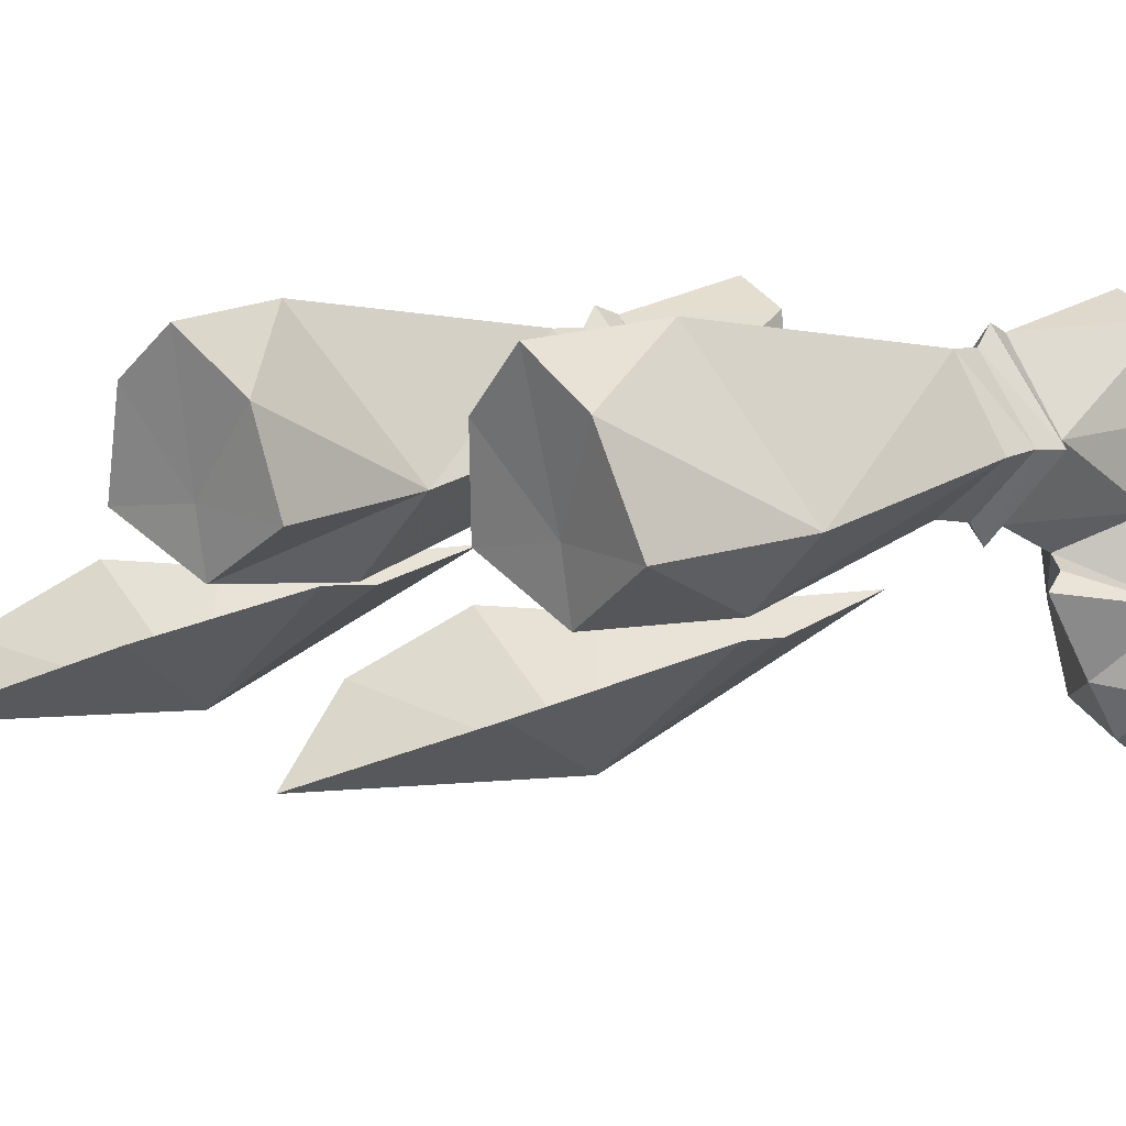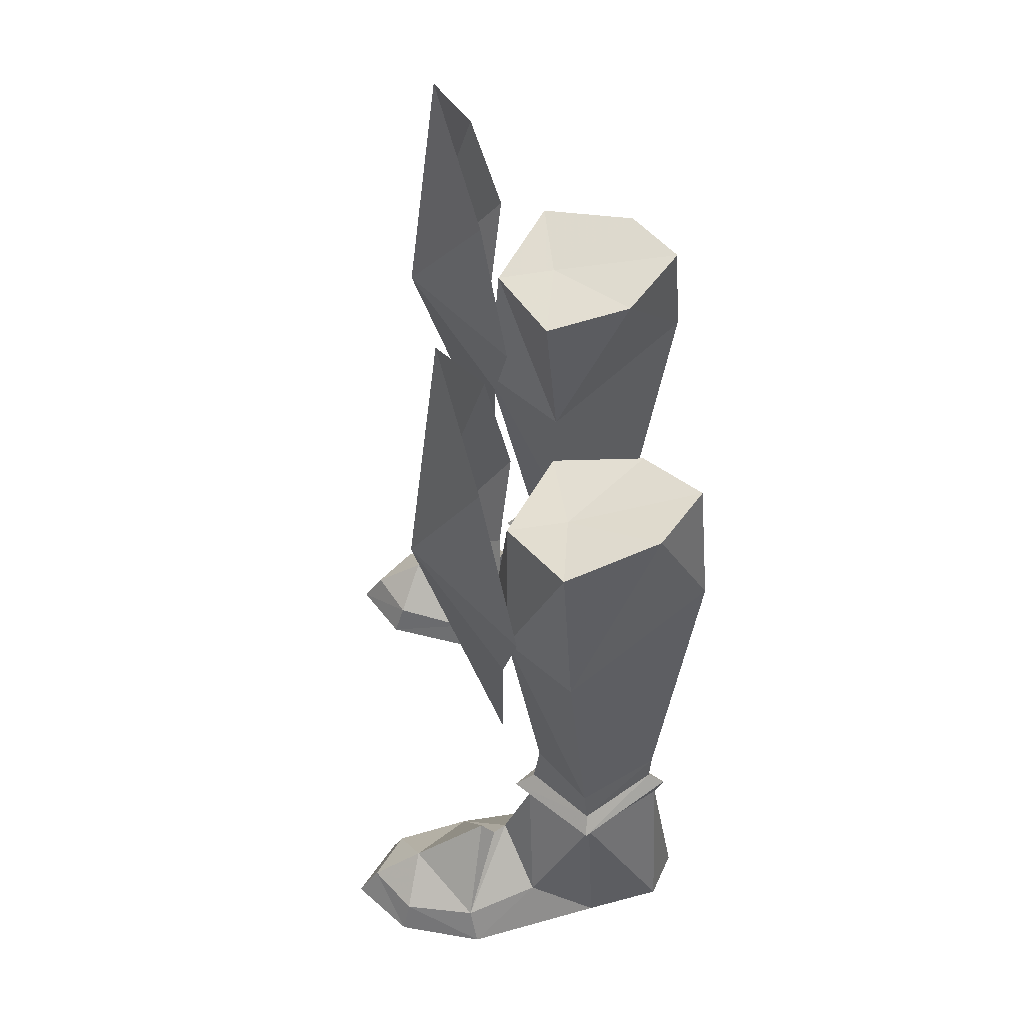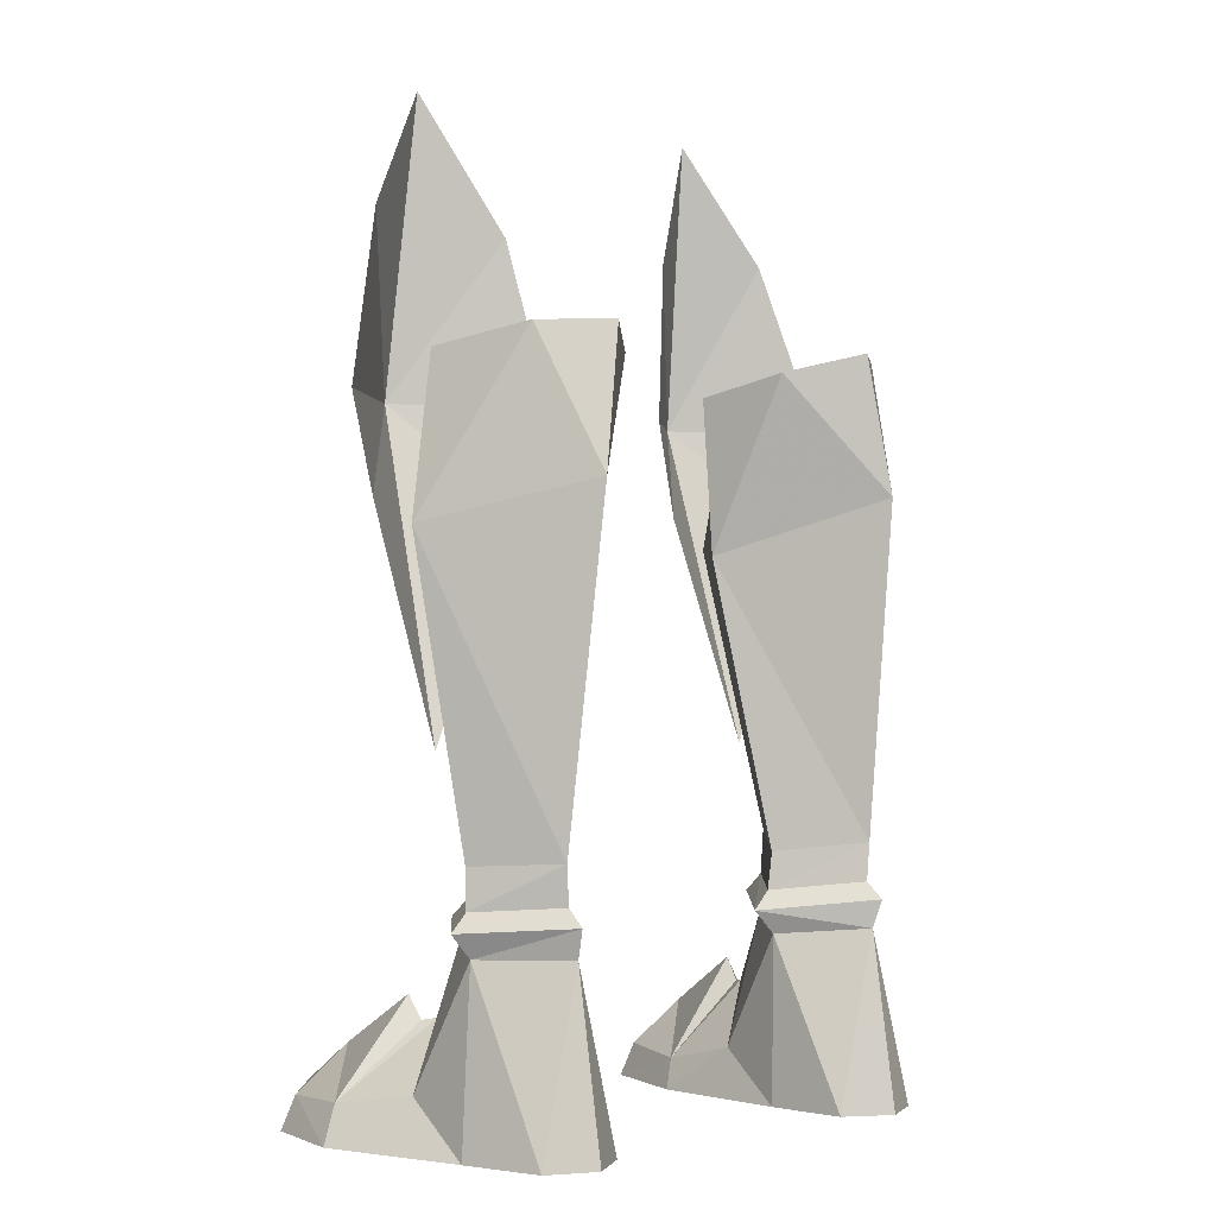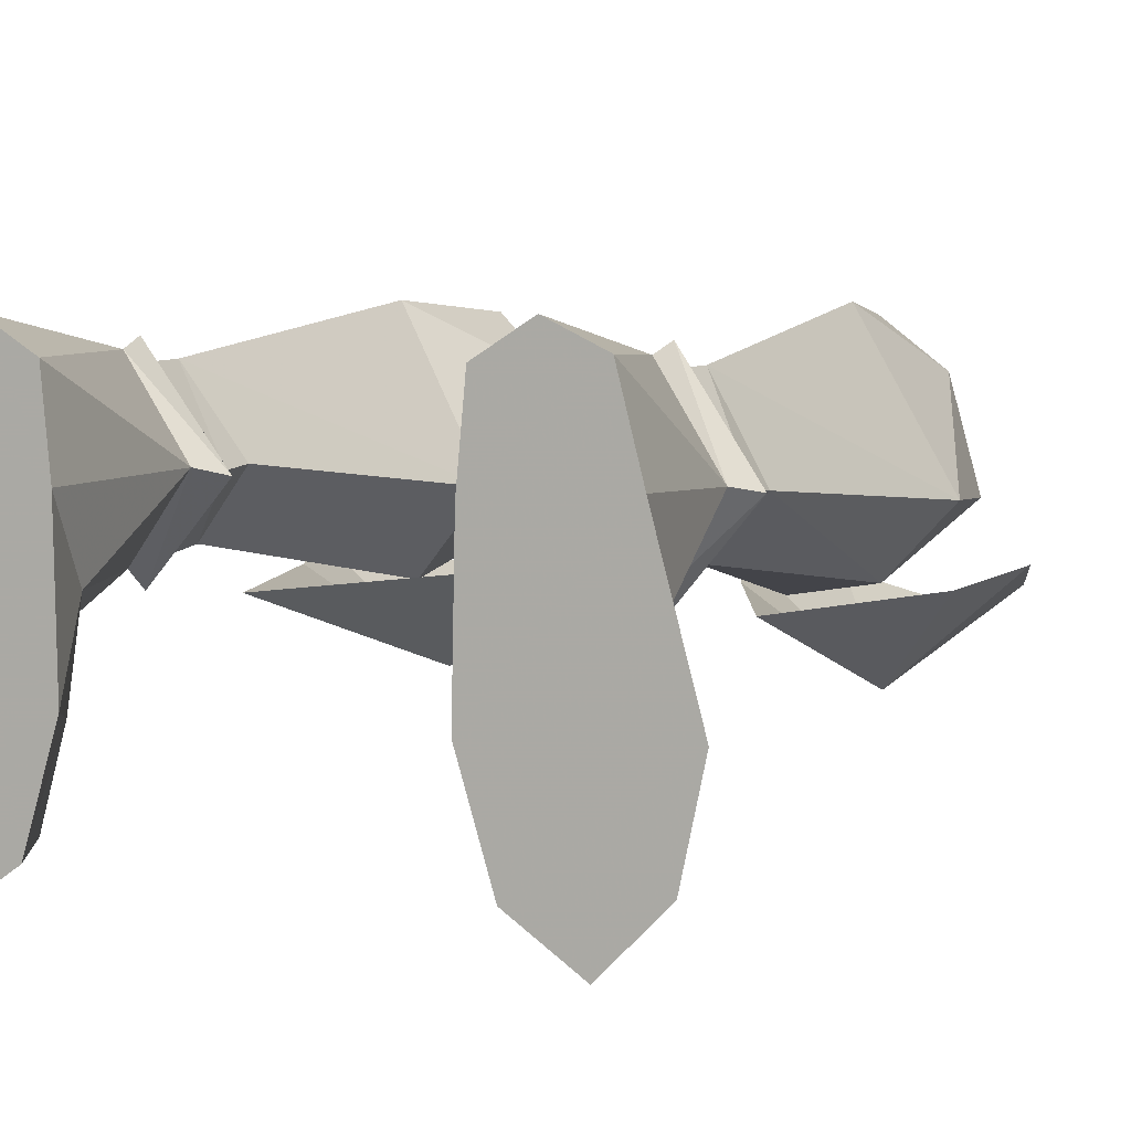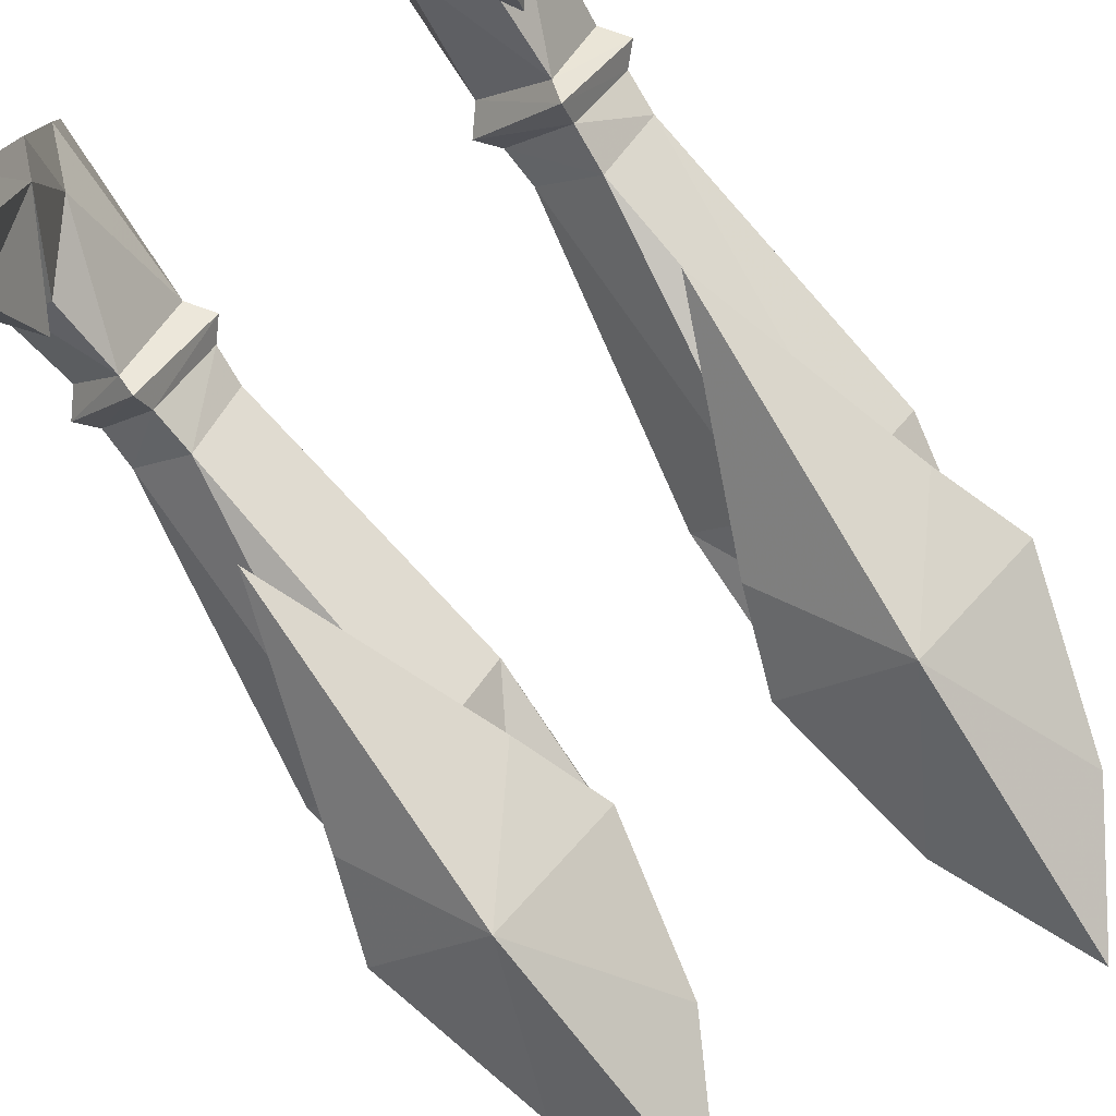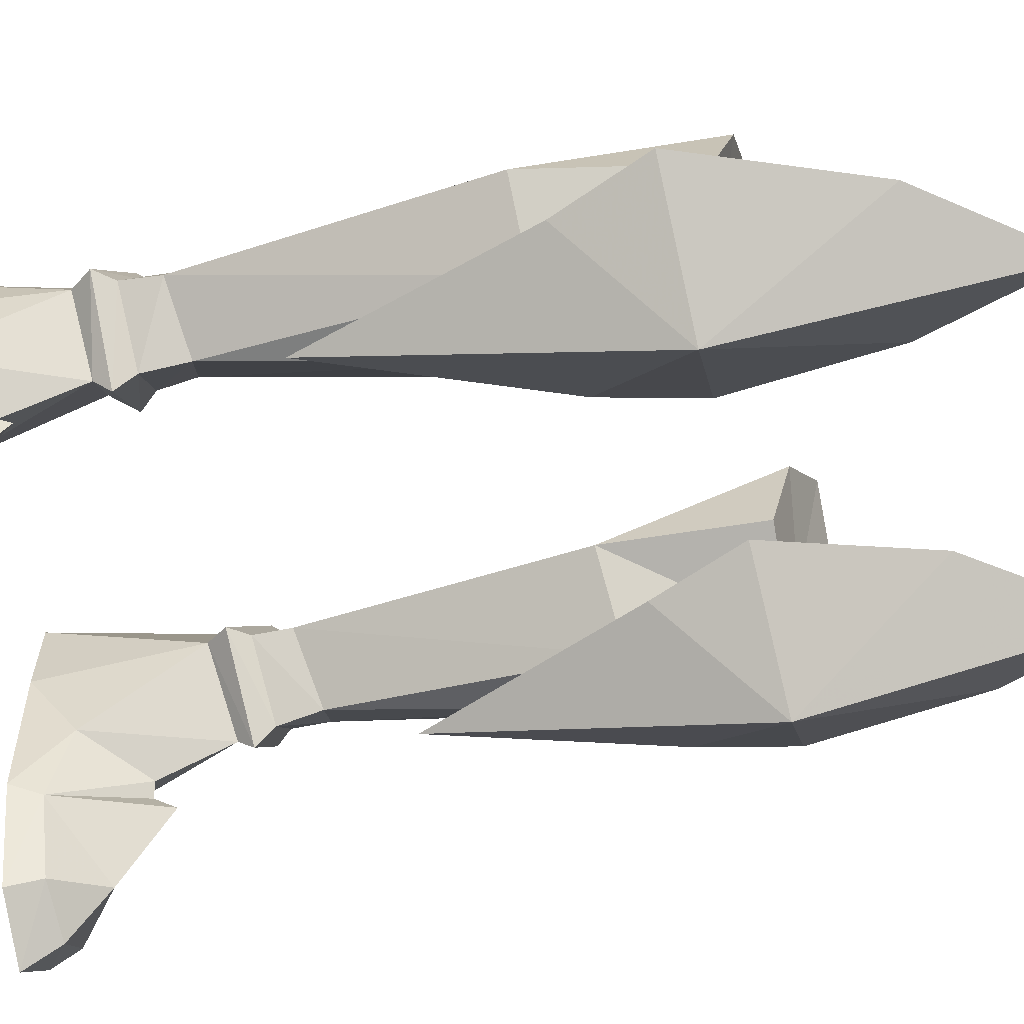
<metadata>
{"format":"obj","ext":"obj","renderer":"f3d","projection":"perspective","resolution":1024,"background":"white","views":[{"elev":7.8,"azim":39.7,"up":"+Y"},{"elev":53.0,"azim":88.4,"up":"+Z"},{"elev":-1.6,"azim":136.4,"up":"+Z"},{"elev":5.3,"azim":-156.5,"up":"+Y"},{"elev":-77.3,"azim":-145.9,"up":"+Y"},{"elev":-53.9,"azim":-76.0,"up":"+Y"}]}
</metadata>
<code>
g demon_shoe_female_106700
v 8.637 -4.622 0.0261
v 8.285 -4.397 1.054
v 6.894 -5.63 1.19
v 6.973 -6.308 0.02585
v 9.235 -1.83 0.0261
v 8.035 2.603 0.02607
v 7.853 0.3324 1.531
v 8.674 -2.051 1.159
v 8.035 2.603 0.02607
v 9.235 -1.83 0.0261
v 4.206 -1.985 0.02556
v 4.295 2.372 0.02556
v 4.532 4.871 0.02566
v 7.403 5.056 0.02601
v 7.403 5.056 0.02601
v 5.971 4.901 5.423
v 7.566 2.386 5.36
v 4.532 4.871 0.02566
v 4.295 2.372 0.02556
v 4.24 2.478 5.204
v 6.09 0.2506 5.686
v 4.602 0.2386 1.543
v 6.154 -0.664 3.391
v 5.382 -4.681 1.073
v 5.12 -5.017 0.02557
v 8.637 -4.622 0.0261
v 5.12 -5.017 0.02557
v 4.616 -2.226 0.9426
v 6.401 -1.087 3.31
v 4.206 -1.985 0.02556
v 4.737 -0.9097 16.81
v 2.749 1.403 16.5
v 4.252 2.421 7.662
v 5.842 0.5977 8.181
v 5.823 5.838 18.18
v 6.135 4.642 7.957
v 4.166 2.338 6.504
v 6.051 4.614 6.791
v 6.081 5.178 6.292
v 3.667 2.267 5.919
v 5.937 0.4034 6.807
v 5.988 -0.258 6.227
v 8.118 2.233 6.067
v 7.61 2.262 6.612
v 6.081 5.178 6.292
v 6.09 0.2506 5.686
v 7.566 2.386 5.36
v 8.118 2.233 6.067
v 5.988 -0.258 6.227
v 5.971 4.901 5.423
v 6.081 5.178 6.292
v 3.667 2.267 5.919
v 6.081 5.178 6.292
v 4.24 2.478 5.204
v 6.745 -3.983 2.416
v 6.933 -0.5662 17.08
v 7.546 2.154 7.819
v 5.947 5.758 0.02583
v 5.947 5.758 0.02583
v 6.973 -6.308 0.02585
v 8.795 1.393 16.99
v 6.481 -1.557 4.009
v 7.906 1.115 21.84
v 6.915 4.116 22.36
v 5.387 1.351 21.48
v 5.081 5.505 22.42
v 3.212 3.83 21.85
v 5.404 -0.547 21.14
v 2.777 1.003 21.28
v 6.915 4.116 22.36
v 5.081 5.505 22.42
v 3.212 3.83 21.85
v -8.788 1.393 16.99
v -7.899 1.115 21.84
v -6.909 4.116 22.36
v -4.73 -0.9097 16.81
v -5.397 -0.547 21.14
v -6.926 -0.5662 17.08
v -3.206 3.83 21.85
v -2.77 1.003 21.28
v -2.742 1.403 16.5
v -6.083 0.2501 5.686
v -7.559 2.386 5.36
v -7.846 0.3319 1.531
v -6.147 -0.6645 3.391
v -4.609 -2.226 0.9426
v -5.375 -4.681 1.073
v -5.113 -5.018 0.02557
v -4.199 -1.985 0.02556
v -6.394 -1.087 3.31
v -8.667 -2.052 1.159
v -6.474 -1.558 4.009
v -9.228 -1.831 0.02609
v -8.63 -4.623 0.02609
v -8.279 -4.398 1.054
v -9.228 -1.831 0.02609
v -4.199 -1.985 0.02556
v -5.113 -5.018 0.02557
v -8.63 -4.623 0.02609
v -4.595 0.2381 1.543
v -4.288 2.372 0.02557
v -5.835 0.5974 8.181
v -4.245 2.42 7.662
v -6.128 4.642 7.956
v -5.816 5.838 18.18
v -4.159 2.338 6.504
v -3.661 2.266 5.919
v -6.075 5.178 6.292
v -6.044 4.614 6.791
v -5.93 0.4029 6.807
v -5.981 -0.2585 6.227
v -7.603 2.261 6.612
v -8.111 2.233 6.067
v -6.075 5.178 6.292
v -6.083 0.2501 5.686
v -5.981 -0.2585 6.227
v -8.111 2.233 6.067
v -7.559 2.386 5.36
v -6.075 5.178 6.292
v -5.965 4.9 5.423
v -3.661 2.266 5.919
v -4.233 2.478 5.204
v -6.075 5.178 6.292
v -6.738 -3.983 2.416
v -6.887 -5.631 1.19
v -7.539 2.154 7.818
v -7.396 5.055 0.026
v -5.94 5.757 0.02583
v -4.525 4.871 0.02567
v -4.233 2.478 5.204
v -7.396 5.055 0.026
v -5.965 4.9 5.423
v -5.94 5.757 0.02583
v -4.525 4.871 0.02567
v -8.028 2.602 0.02607
v -6.966 -6.309 0.02585
v -7.899 1.115 21.84
v -5.381 1.351 21.48
v -6.909 4.116 22.36
v -5.074 5.505 22.42
v -3.206 3.83 21.85
v -5.397 -0.547 21.14
v -2.77 1.003 21.28
v -5.074 5.505 22.42
v 5.81 -3.545 20.82
v 9.464 -0.3584 20.72
v 7.847 -1.388 26.1
v 8.429 -0.7505 17.85
v 3.243 -1.157 25.65
v 2.253 -0.3415 20.63
v 5.81 -3.545 20.82
v 3.282 -0.739 17.73
v 6.202 -0.7347 10.79
v 5.46 -2.511 29.83
v 5.46 -2.511 29.83
v 6.202 -0.7347 10.79
v -5.795 -3.544 20.82
v -7.832 -1.388 26.1
v -9.449 -0.3584 20.72
v -8.414 -0.7505 17.85
v -3.228 -1.157 25.65
v -5.795 -3.544 20.82
v -2.238 -0.3414 20.63
v -6.187 -0.7347 10.79
v -3.267 -0.7389 17.73
v -5.445 -2.511 29.83
v -5.445 -2.511 29.83
v -6.187 -0.7347 10.79
f 1 2 3
f 3 4 1
f 5 6 7
f 7 8 5
f 9 10 11
f 11 12 9
f 12 13 14
f 14 9 12
f 15 16 17
f 17 6 15
f 18 19 20
f 20 16 18
f 21 20 22
f 22 23 21
f 4 3 24
f 24 25 4
f 5 8 2
f 2 1 5
f 10 26 27
f 27 11 10
f 28 29 23
f 23 22 28
f 30 28 22
f 22 19 30
f 31 32 33
f 33 34 31
f 32 35 36
f 36 33 32
f 37 38 39
f 39 40 37
f 41 37 40
f 40 42 41
f 42 43 44
f 44 41 42
f 43 45 38
f 38 44 43
f 46 47 48
f 48 49 46
f 47 50 51
f 51 48 47
f 52 53 50
f 50 54 52
f 55 3 2
f 55 24 3
f 56 34 57
f 14 13 58
f 22 20 19
f 15 59 16
f 18 16 59
f 17 7 6
f 60 27 26
f 61 57 36
f 35 61 36
f 61 56 57
f 54 46 49
f 24 55 28
f 8 62 55
f 62 28 55
f 2 8 55
f 54 49 52
f 56 31 34
f 29 28 62
f 8 7 23
f 23 29 8
f 34 33 37
f 37 41 34
f 41 44 57
f 57 34 41
f 44 38 36
f 36 57 44
f 36 38 37
f 37 33 36
f 63 64 65
f 66 67 65
f 68 63 65
f 69 68 65
f 70 35 71
f 61 35 70
f 35 72 71
f 35 32 72
f 65 64 66
f 65 67 69
f 73 74 75
f 76 77 78
f 79 80 81
f 74 73 78
f 78 77 74
f 77 76 81
f 81 80 77
f 82 83 84
f 84 85 82
f 86 87 88
f 88 89 86
f 90 91 92
f 93 94 95
f 95 91 93
f 96 97 98
f 98 99 96
f 86 100 85
f 85 90 86
f 89 101 100
f 100 86 89
f 76 102 103
f 103 81 76
f 81 103 104
f 104 105 81
f 106 107 108
f 108 109 106
f 110 111 107
f 107 106 110
f 111 110 112
f 112 113 111
f 113 112 109
f 109 114 113
f 115 116 117
f 117 118 115
f 118 117 119
f 119 120 118
f 121 122 120
f 120 123 121
f 124 95 125
f 124 125 87
f 78 126 102
f 127 128 129
f 100 101 130
f 131 132 133
f 134 133 132
f 83 135 84
f 136 99 98
f 73 104 126
f 105 104 73
f 73 126 78
f 122 116 115
f 87 86 124
f 91 124 92
f 92 124 86
f 95 124 91
f 122 121 116
f 78 102 76
f 90 92 86
f 91 90 85
f 85 84 91
f 102 110 106
f 106 103 102
f 110 102 126
f 126 112 110
f 112 126 104
f 104 109 112
f 104 103 106
f 106 109 104
f 137 138 139
f 140 138 141
f 142 138 137
f 143 138 142
f 75 144 105
f 73 75 105
f 105 144 79
f 105 79 81
f 138 140 139
f 138 143 141
f 145 146 147
f 148 146 145
f 149 150 151
f 151 152 153
f 145 147 154
f 155 149 151
f 156 148 145
f 151 150 152
f 157 158 159
f 160 157 159
f 161 162 163
f 162 164 165
f 157 166 158
f 167 162 161
f 168 157 160
f 162 165 163
g demon_shoe_female_106700
v 8.795 1.393 16.99
v 6.915 4.116 22.36
v 7.906 1.115 21.84
v 4.737 -0.9097 16.81
v 6.933 -0.5662 17.08
v 5.404 -0.547 21.14
v 3.212 3.83 21.85
v 2.749 1.403 16.5
v 2.777 1.003 21.28
v 6.09 0.2506 5.686
v 6.154 -0.664 3.391
v 7.853 0.3324 1.531
v 7.566 2.386 5.36
v 4.616 -2.226 0.9426
v 4.206 -1.985 0.02556
v 5.12 -5.017 0.02557
v 5.382 -4.681 1.073
v 6.401 -1.087 3.31
v 6.481 -1.557 4.009
v 8.674 -2.051 1.159
v -8.63 -4.623 0.02609
v -6.966 -6.309 0.02585
v -6.887 -5.631 1.19
v -8.279 -4.398 1.054
v -9.228 -1.831 0.02609
v -8.667 -2.052 1.159
v -7.846 0.3319 1.531
v -8.028 2.602 0.02607
v -8.028 2.602 0.02607
v -4.288 2.372 0.02557
v -4.199 -1.985 0.02556
v -9.228 -1.831 0.02609
v -7.396 5.055 0.026
v -4.525 4.871 0.02567
v -7.396 5.055 0.026
v -7.559 2.386 5.36
v -5.965 4.9 5.423
v -4.525 4.871 0.02567
v -4.233 2.478 5.204
v -4.288 2.372 0.02557
v -6.083 0.2501 5.686
v -6.147 -0.6645 3.391
v -4.595 0.2381 1.543
v -5.113 -5.018 0.02557
v -5.375 -4.681 1.073
f 169 170 171
f 172 173 174
f 175 176 177
f 171 174 173
f 173 169 171
f 174 177 176
f 176 172 174
f 178 179 180
f 180 181 178
f 182 183 184
f 184 185 182
f 186 187 188
f 189 190 191
f 191 192 189
f 193 194 195
f 195 196 193
f 197 198 199
f 199 200 197
f 198 197 201
f 201 202 198
f 203 196 204
f 204 205 203
f 206 205 207
f 207 208 206
f 209 210 211
f 211 207 209
f 190 212 213
f 213 191 190

</code>
